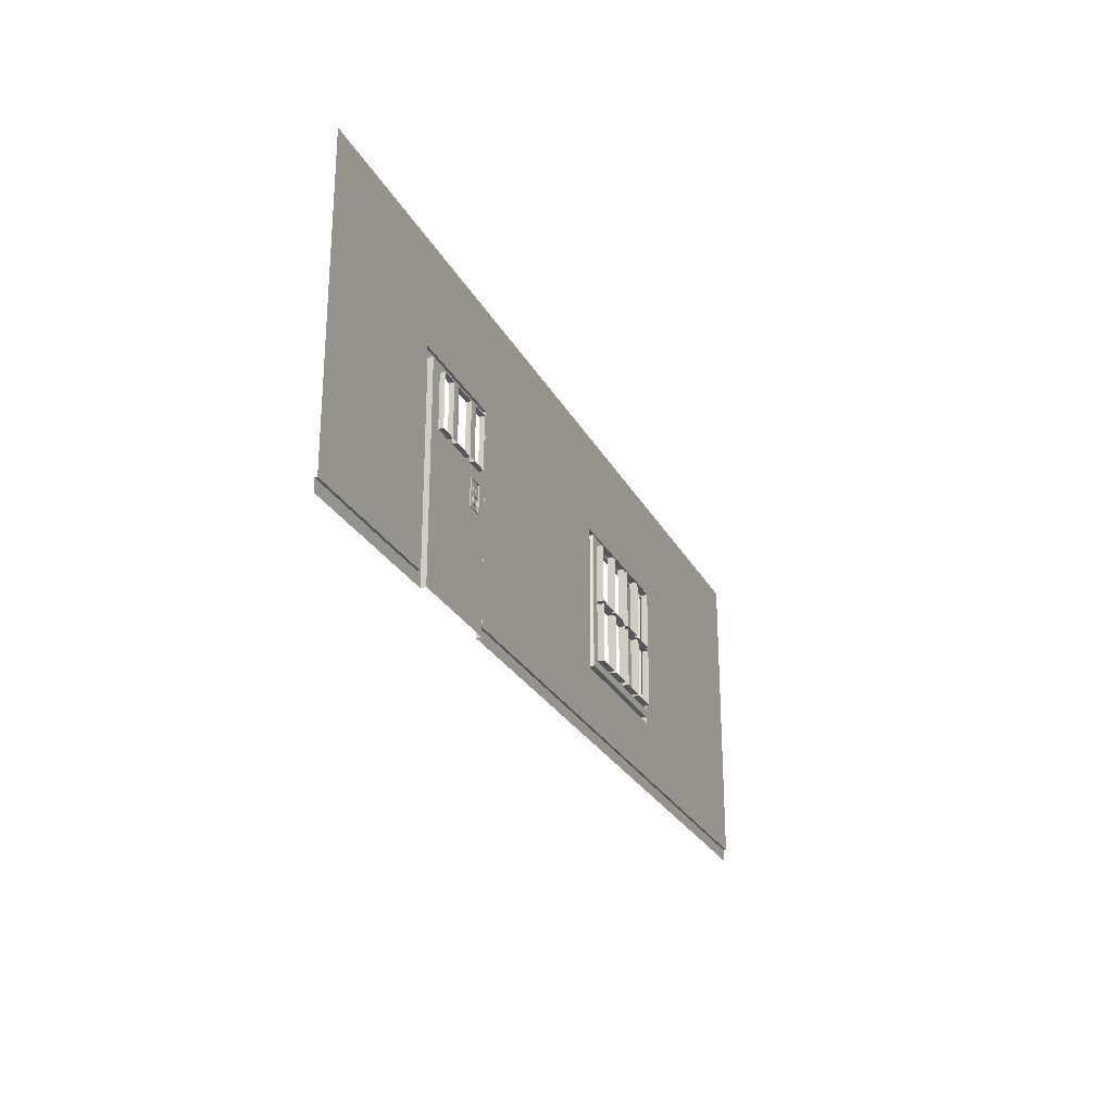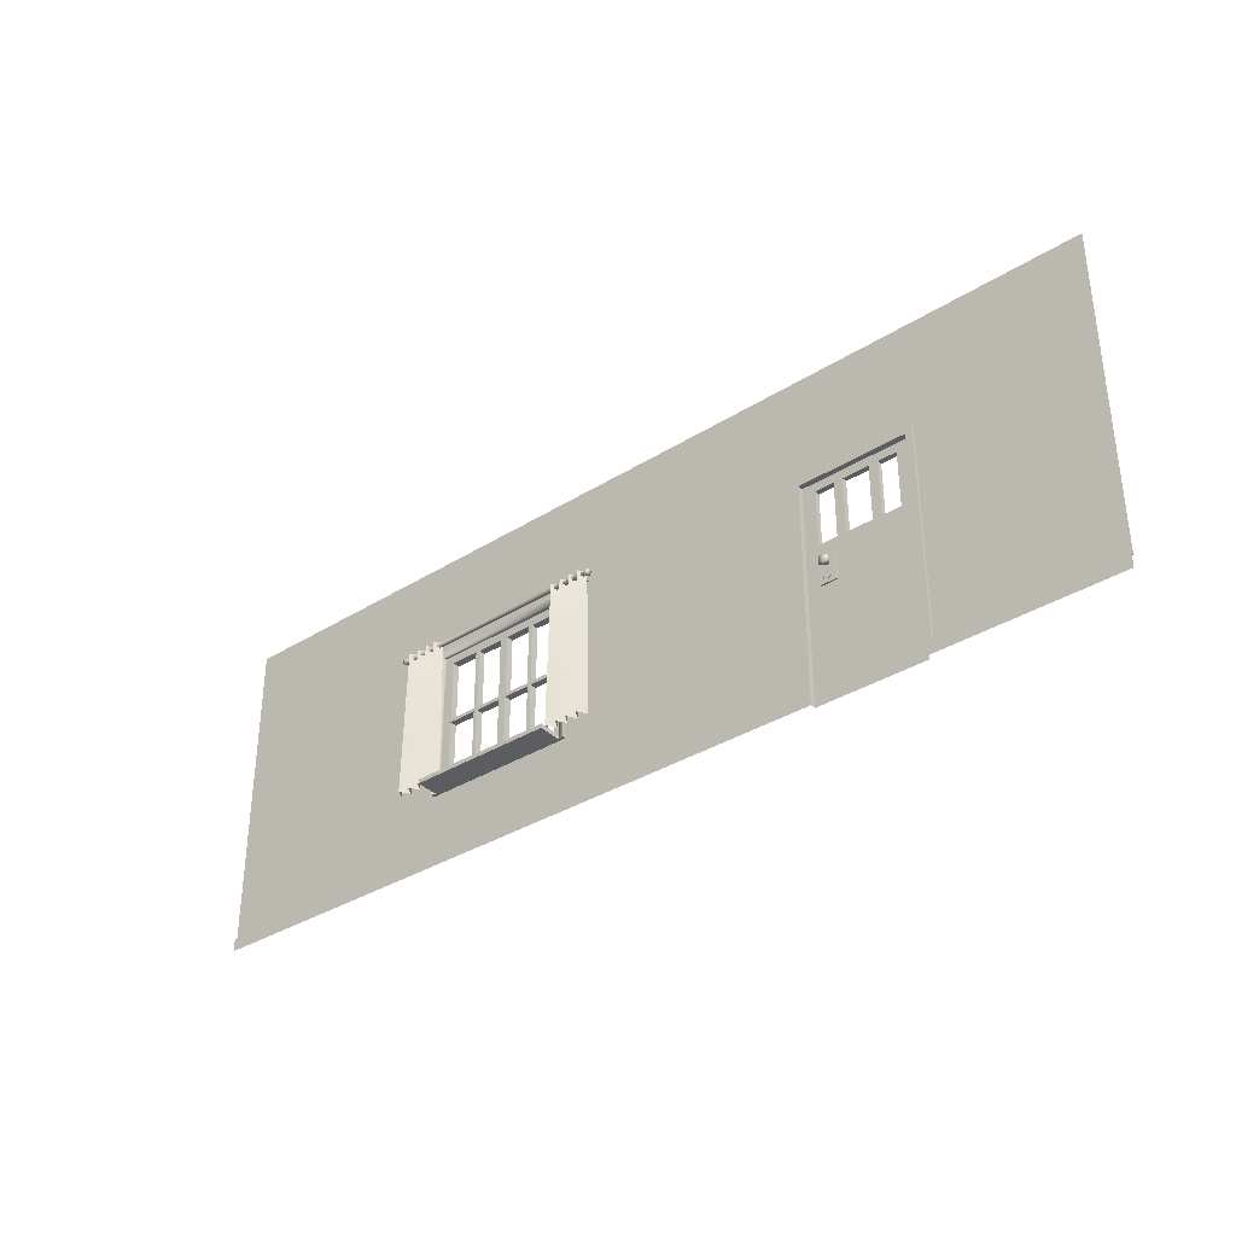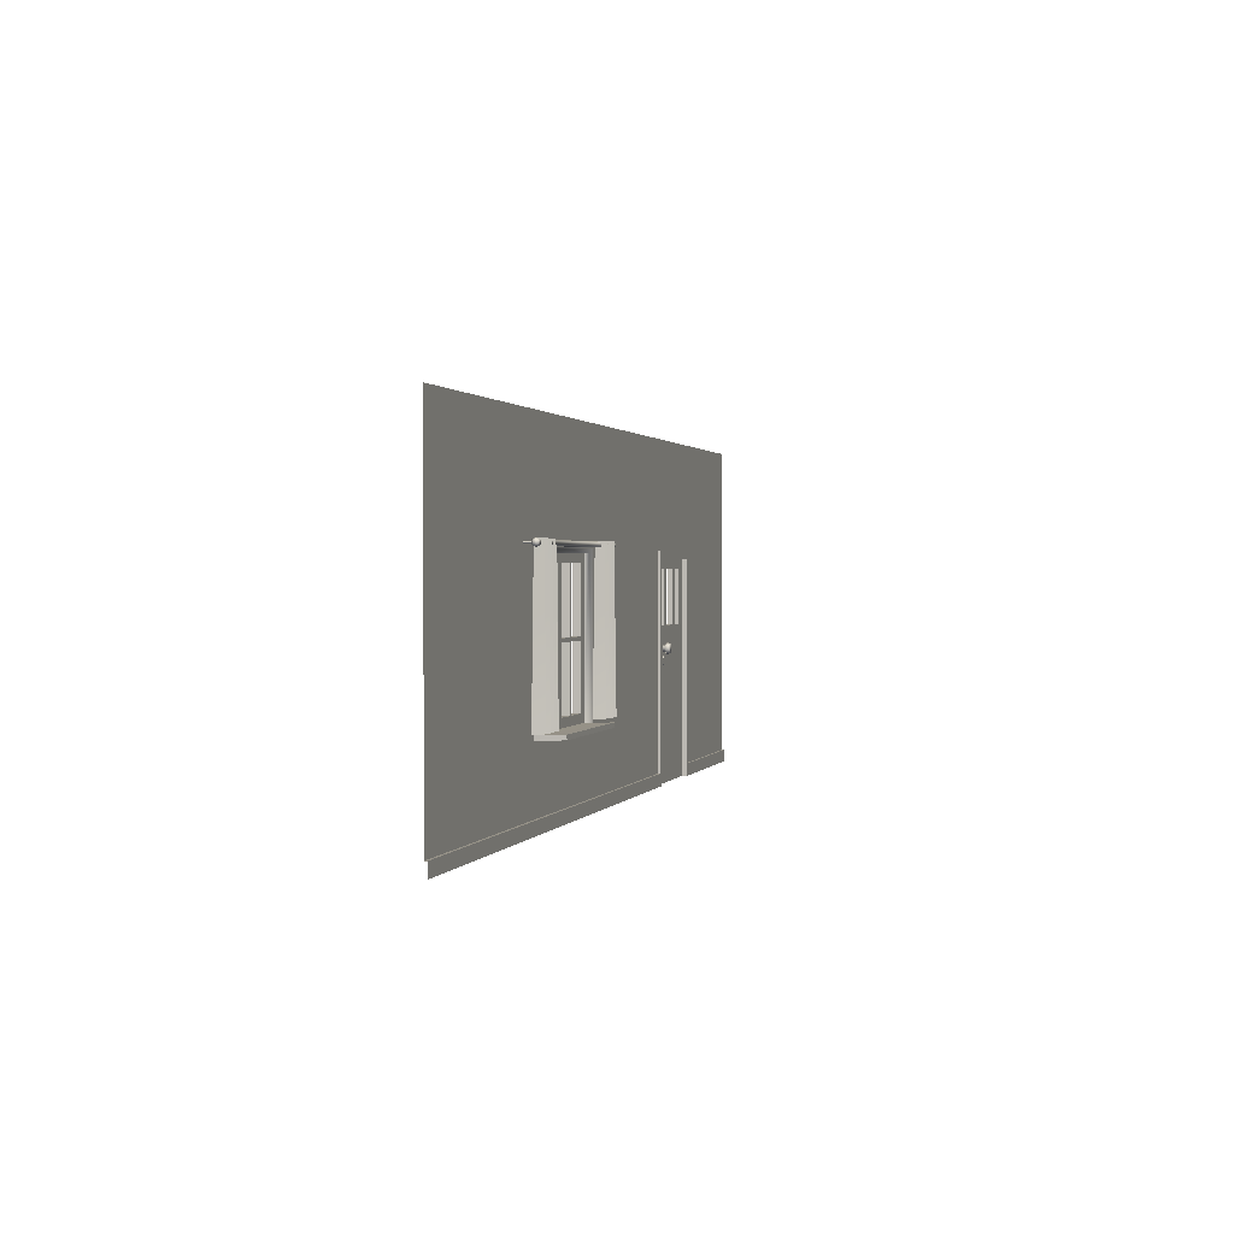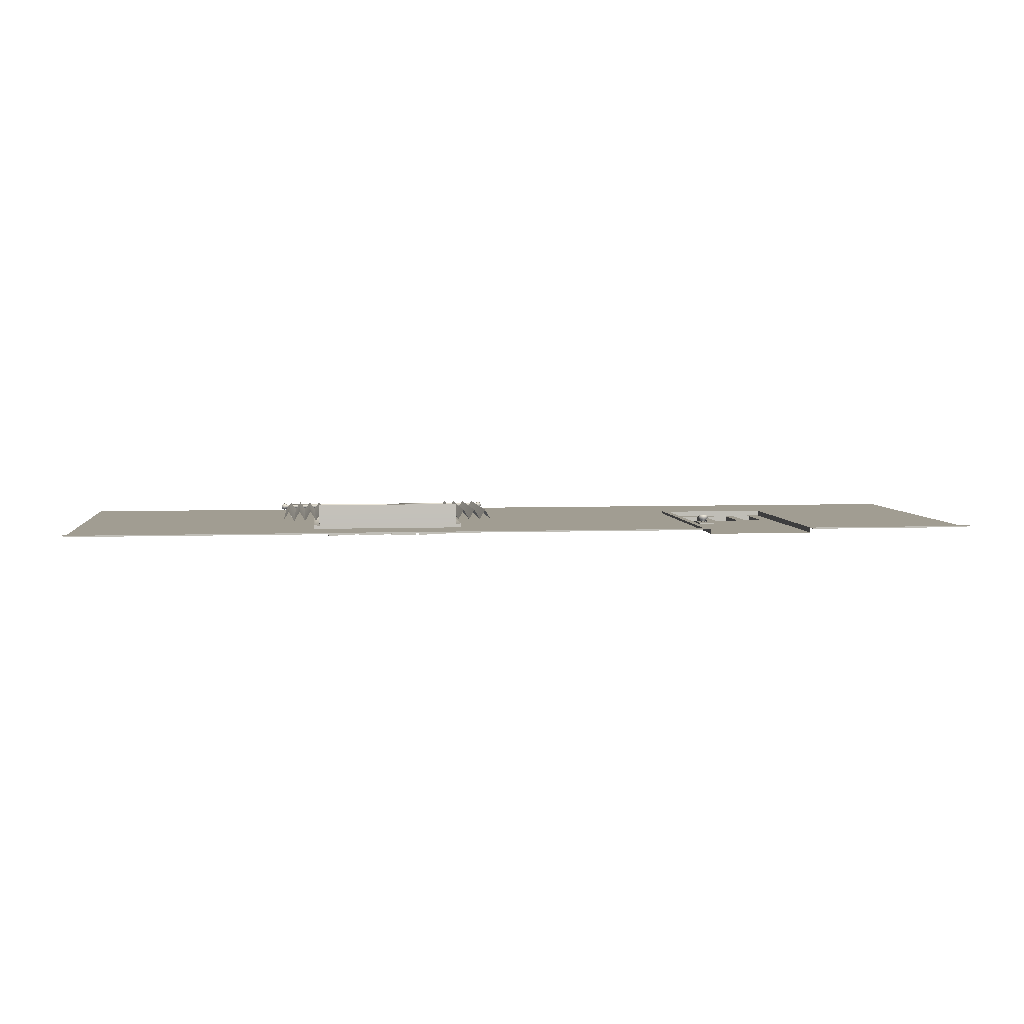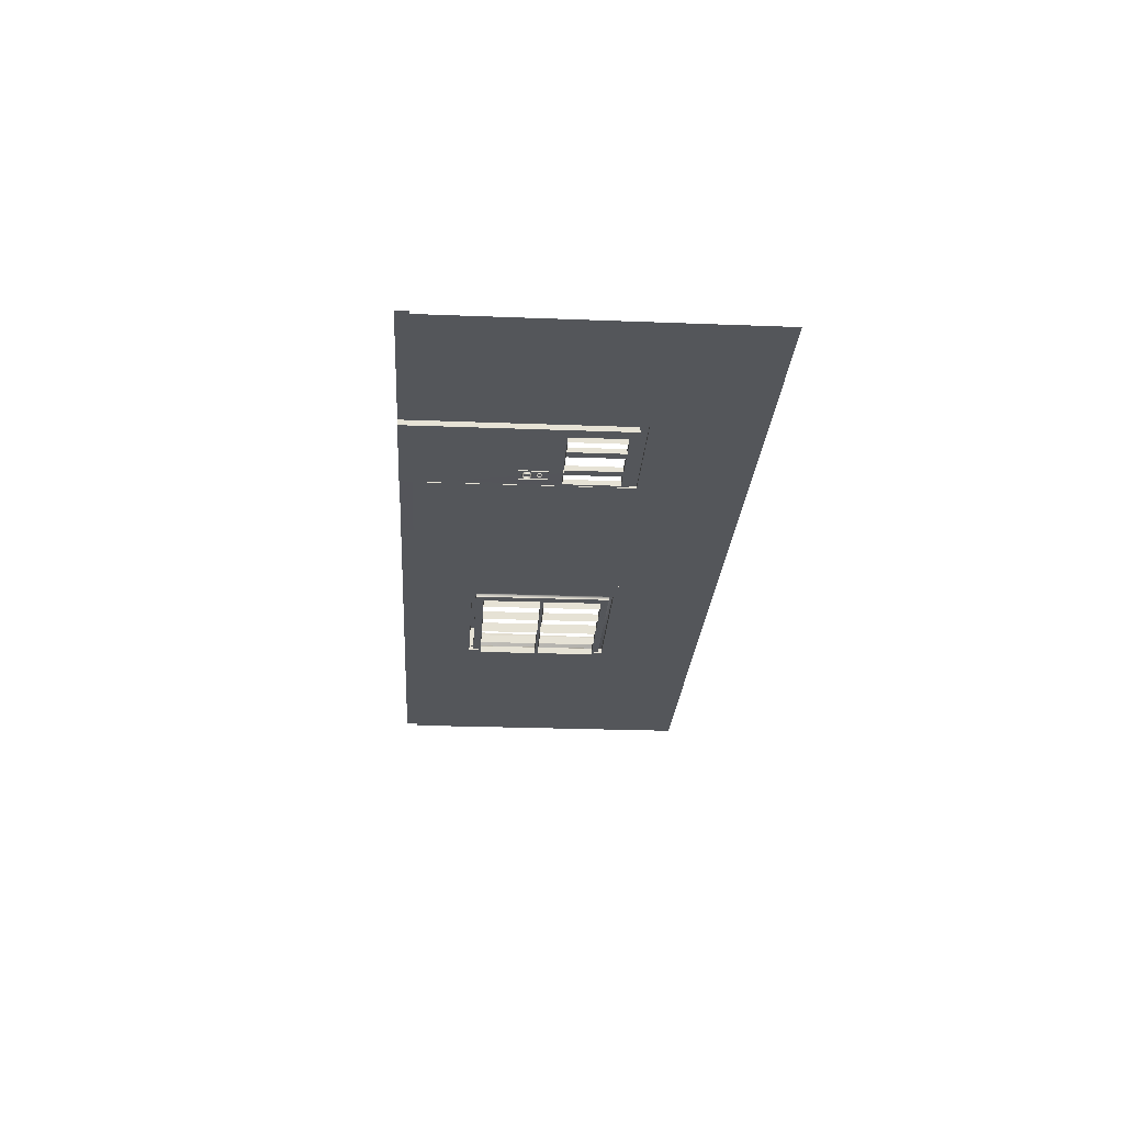
<metadata>
{"format":"obj","ext":"obj","renderer":"f3d","projection":"perspective","resolution":1024,"background":"white","views":[{"elev":-26.1,"azim":112.5,"up":"+Y"},{"elev":-34.5,"azim":40.2,"up":"+Y"},{"elev":1.2,"azim":-75.4,"up":"+Y"},{"elev":4.8,"azim":-6.7,"up":"+Z"},{"elev":-25.1,"azim":86.4,"up":"+Z"}]}
</metadata>
<code>
o Cube.001_Cube.002
v -3.132 10.56 0.07519
v -3.132 3.448 0.07519
v 22.5 15.55 0.07519
v -22.5 15.55 0.07519
v 22.5 0.5822 0.07519
v -3.386 3.658 0.001347
v -3.386 10.35 0.001347
v -3.839 9.959 0.001347
v -3.839 4.054 0.001347
v -3.839 9.959 -0.3314
v -3.839 4.054 -0.3314
v -6.643 6.925 -0.3314
v -6.642 7.088 -0.3314
v -3.839 7.087 -0.3314
v -3.839 6.926 -0.3314
v -3.839 7.087 0.001347
v -3.839 6.926 0.001347
v -6.644 4.054 0.001347
v -6.644 4.054 -0.3314
v -6.642 7.088 0.001347
v -6.641 9.959 0.001347
v -6.641 9.959 -0.3314
v -6.643 6.925 0.001347
v -5.388 7.087 0.001347
v -5.202 7.087 0.001347
v -5.202 7.087 -0.3314
v -5.388 7.087 -0.3314
v -5.202 6.925 -0.3314
v -5.388 6.925 -0.3314
v -5.388 6.925 0.001347
v -5.202 6.925 0.001347
v -5.203 4.054 -0.3314
v -5.386 4.054 -0.3314
v -5.386 4.054 0.001347
v -5.203 4.054 0.001347
v -5.383 9.959 0.001347
v -5.2 9.959 0.001347
v -5.2 9.959 -0.3314
v -5.383 9.959 -0.3314
v 9.065 -0.001057 0.1938
v 22.5 -0.001677 0.1948
v 22.5 0.5822 0.1948
v 8.758 0.5822 0.07519
v -3.389 10.35 0.2099
v -3.126 10.56 0.2887
v -3.389 3.658 0.2099
v -3.126 3.451 0.2887
v -3.389 3.698 1.255
v 8.758 0.5822 0.1938
v -3.388 3.491 1.263
v -3.388 3.451 0.2154
v -1.668 10.75 0.5405
v -1.668 10.64 0.5337
v -1.668 10.57 0.6322
v -1.668 10.63 0.7376
v -1.668 10.74 0.7445
v -1.668 10.81 0.6459
v -1.578 3.811 0.4553
v -3.772 3.811 0.4553
v -1.655 10.85 0.5219
v -3.655 10.85 0.5219
v -1.852 3.811 0.9283
v -2.127 3.811 0.4553
v -2.401 3.811 0.9283
v -2.675 3.811 0.4553
v -2.95 3.811 0.9283
v -3.224 3.811 0.4553
v -3.498 3.811 0.9283
v -3.405 10.85 0.8451
v -3.155 10.85 0.5219
v -2.905 10.85 0.8451
v -2.655 10.85 0.5219
v -2.405 10.85 0.8451
v -2.155 10.85 0.5219
v -1.905 10.85 0.8451
v -1.918 10.75 0.06274
v -1.918 10.75 0.5535
v -1.874 10.72 0.06274
v -1.874 10.72 0.5535
v -1.874 10.67 0.06274
v -1.874 10.67 0.5535
v -1.918 10.65 0.06274
v -1.918 10.65 0.5535
v -1.961 10.67 0.06274
v -1.961 10.67 0.5535
v -1.961 10.72 0.06274
v -1.961 10.72 0.5535
v -1.546 10.61 0.4745
v -1.546 10.79 0.4852
v -1.546 10.51 0.6284
v -1.546 10.59 0.793
v -1.546 10.77 0.8037
v -1.546 10.87 0.6498
v -1.415 10.64 0.5378
v -1.415 10.75 0.5444
v -1.415 10.58 0.6325
v -1.415 10.63 0.7338
v -1.415 10.74 0.7404
v -1.415 10.8 0.6457
v -10.53 10.56 0.07519
v -10.53 3.448 0.07519
v -22.5 0.5822 0.07519
v -6.833 3.448 0.07519
v -10.28 3.658 0.001347
v -10.28 10.35 0.001347
v -6.833 3.658 0.001347
v -6.833 10.35 0.001347
v -9.827 9.959 0.001347
v -9.827 4.054 0.001347
v -9.827 9.959 -0.3314
v -9.827 4.054 -0.3314
v -7.023 6.925 -0.3314
v -7.024 7.088 -0.3314
v -9.827 7.087 -0.3314
v -9.827 6.926 -0.3314
v -9.827 7.087 0.001347
v -9.827 6.926 0.001347
v -7.022 4.054 0.001347
v -7.022 4.054 -0.3314
v -7.024 7.088 0.001347
v -7.025 9.959 0.001347
v -7.025 9.959 -0.3314
v -7.023 6.925 0.001347
v -8.278 7.087 0.001347
v -8.464 7.087 0.001347
v -8.464 7.087 -0.3314
v -8.278 7.087 -0.3314
v -8.464 6.925 -0.3314
v -8.278 6.925 -0.3314
v -8.278 6.925 0.001347
v -8.464 6.925 0.001347
v -8.463 4.054 -0.3314
v -8.28 4.054 -0.3314
v -8.28 4.054 0.001347
v -8.463 4.054 0.001347
v -8.283 9.959 0.001347
v -8.466 9.959 0.001347
v -8.466 9.959 -0.3314
v -8.283 9.959 -0.3314
v -22.5 -0.001677 0.1948
v -22.5 0.5822 0.1948
v -10.28 10.35 0.2099
v -10.54 10.56 0.2887
v -10.28 3.658 0.2099
v -10.54 3.451 0.2887
v -10.28 3.698 1.255
v -10.28 3.491 1.263
v -10.28 3.451 0.2154
v -12 10.75 0.5405
v -12 10.64 0.5337
v -12 10.57 0.6322
v -12 10.63 0.7376
v -12 10.74 0.7445
v -12 10.81 0.6459
v -12.09 3.811 0.4553
v -9.894 3.811 0.4553
v -12.01 10.85 0.5219
v -10.01 10.85 0.5219
v -11.81 3.811 0.9283
v -11.54 3.811 0.4553
v -11.27 3.811 0.9283
v -10.99 3.811 0.4553
v -10.72 3.811 0.9283
v -10.44 3.811 0.4553
v -10.17 3.811 0.9283
v -10.26 10.85 0.8451
v -10.51 10.85 0.5219
v -10.76 10.85 0.8451
v -11.01 10.85 0.5219
v -11.26 10.85 0.8451
v -11.51 10.85 0.5219
v -11.76 10.85 0.8451
v -11.75 10.75 0.06274
v -11.75 10.75 0.5535
v -11.79 10.72 0.06274
v -11.79 10.72 0.5535
v -11.79 10.67 0.06274
v -11.79 10.67 0.5535
v -11.75 10.65 0.06274
v -11.75 10.65 0.5535
v -11.7 10.67 0.06274
v -11.7 10.67 0.5535
v -11.7 10.72 0.06274
v -11.7 10.72 0.5535
v -12.12 10.61 0.4745
v -12.12 10.79 0.4852
v -12.12 10.51 0.6284
v -12.12 10.59 0.793
v -12.12 10.77 0.8037
v -12.12 10.87 0.6498
v -12.25 10.64 0.5378
v -12.25 10.75 0.5444
v -12.25 10.58 0.6325
v -12.25 10.63 0.7338
v -12.25 10.74 0.7404
v -12.25 10.8 0.6457
v 14.44 0.5822 0.07519
v 14.44 10.56 0.07519
v 14.13 -0.001057 0.1938
v 14.44 0.5822 0.1938
v 8.758 10.56 0.07519
v 8.758 10.56 0.1928
v 14.44 10.56 0.1928
v 9.065 10.19 0.1928
v 14.13 10.19 0.1928
v 9.065 -0.001057 -0.06323
v 14.13 -0.001057 -0.06323
v 14.13 10.19 -0.06421
v 9.065 10.19 -0.06421
v 9.682 9.773 -0.06421
v 13.52 9.773 -0.06421
v 9.682 7.175 -0.06421
v 13.52 7.175 -0.06421
v 9.682 9.773 -0.3037
v 13.52 9.773 -0.3037
v 9.682 7.175 -0.3037
v 13.52 7.175 -0.3037
v 10.56 9.773 -0.06421
v 10.99 9.773 -0.06421
v 12.21 9.773 -0.06421
v 12.64 9.773 -0.06421
v 10.56 9.773 -0.3037
v 10.99 9.773 -0.3037
v 12.21 9.773 -0.3037
v 12.64 9.773 -0.3037
v 10.56 7.175 -0.06421
v 10.99 7.175 -0.06421
v 12.21 7.175 -0.06421
v 12.64 7.175 -0.06421
v 10.56 7.175 -0.3037
v 10.99 7.175 -0.3037
v 12.21 7.175 -0.3037
v 12.64 7.175 -0.3037
v 9.686 5.21 0.01149
v 9.686 6.523 0.01149
v 9.686 5.21 -0.1138
v 9.686 6.523 -0.1138
v 10.44 5.21 0.01149
v 10.44 6.523 0.01149
v 10.44 5.21 -0.1138
v 10.44 6.523 -0.1138
v 10.06 5.824 0.05348
v 10.06 5.824 -0.1594
v 10.06 6.296 -0.1126
v 10.06 6.296 0.08307
v 10.19 6.224 -0.1126
v 10.19 6.224 0.08307
v 10.19 6.079 -0.1126
v 10.19 6.079 0.08307
v 10.06 6.006 -0.1126
v 10.06 6.006 0.08307
v 9.936 6.079 -0.1126
v 9.936 6.079 0.08307
v 9.936 6.224 -0.1126
v 9.936 6.224 0.08307
v 10.26 5.712 -0.1594
v 10.26 5.712 0.05348
v 10.26 5.487 -0.1594
v 10.26 5.487 0.05348
v 10.06 5.374 -0.1594
v 10.06 5.374 0.05348
v 9.867 5.487 -0.1594
v 9.867 5.487 0.05348
v 9.867 5.712 -0.1594
v 9.867 5.712 0.05348
v 10.3 6.289 0.2103
v 10.06 6.426 0.2103
v 10.3 6.014 0.2103
v 10.06 5.876 0.2103
v 9.823 6.014 0.2103
v 9.823 6.289 0.2103
v 10.24 6.252 0.3497
v 10.06 6.353 0.3497
v 10.24 6.051 0.3497
v 10.06 5.95 0.3497
v 9.887 6.051 0.3497
v 9.887 6.252 0.3497
v 9.982 5.457 0.05348
v 10.14 5.459 0.05348
v 10.09 5.577 0.05348
v 10.14 5.658 0.05348
v 10.06 5.721 0.05348
v 9.984 5.654 0.05348
v 10.03 5.578 0.05348
v 9.982 5.457 0.00803
v 10.14 5.459 0.00803
v 10.09 5.577 0.00803
v 10.14 5.658 0.00803
v 10.06 5.721 0.00803
v 9.984 5.654 0.00803
v 10.03 5.578 0.00803
f 120 23 20
f 140 40 49
f 198 197 5
f 32 35 9
f 6 9 35
f 7 8 16
f 30 24 20
f 14 16 8
f 11 9 17
f 20 24 27
f 6 17 9
f 17 6 7
f 143 45 1
f 21 20 13
f 107 20 21
f 39 36 21
f 107 21 36
f 48 146 147
f 12 29 30
f 106 18 23
f 142 44 45
f 23 18 19
f 28 15 17
f 32 28 31
f 25 16 14
f 39 27 24
f 17 16 25
f 31 25 24
f 34 30 29
f 35 31 30
f 36 24 25
f 37 25 26
f 106 34 18
f 106 6 35
f 19 18 34
f 7 37 8
f 37 7 107
f 10 8 37
f 103 2 51
f 149 52 53
f 44 7 6
f 148 51 50
f 106 144 46
f 142 107 44
f 1 45 47
f 200 199 41
f 5 197 200
f 102 141 49
f 51 46 48
f 47 46 51
f 44 46 47
f 150 53 54
f 151 54 55
f 152 55 56
f 153 56 57
f 55 54 90
f 154 57 52
f 102 43 2 103 101
f 59 68 69
f 58 60 75
f 63 62 75
f 63 74 73
f 65 64 73
f 65 72 71
f 67 66 71
f 67 70 69
f 78 76 77
f 80 78 79
f 82 80 81
f 84 82 83
f 86 84 85
f 76 86 87
f 90 96 97
f 52 57 93
f 56 55 91
f 53 88 90
f 56 92 93
f 53 52 89
f 96 95 99
f 89 95 94
f 93 99 95
f 91 97 98
f 90 88 94
f 93 92 98
f 4 102 101 100
f 109 135 132
f 104 135 109
f 105 116 108
f 130 123 120
f 108 116 114
f 117 109 111
f 127 124 120
f 104 109 117
f 104 117 116
f 113 120 121
f 107 121 120
f 121 136 139
f 107 136 121
f 130 129 112
f 106 123 118
f 119 118 123
f 117 115 128
f 131 128 132
f 114 116 125
f 124 127 139
f 117 131 125
f 131 130 124
f 129 130 134
f 130 131 135
f 125 124 136
f 126 125 137
f 106 118 134
f 106 134 135
f 134 118 119
f 105 108 137
f 107 105 137
f 137 108 110
f 103 148 101
f 104 105 142
f 145 143 100
f 148 147 146
f 145 148 144
f 145 144 142
f 187 151 152
f 166 165 156
f 155 159 172
f 172 159 160
f 160 161 170
f 170 161 162
f 162 163 168
f 168 163 164
f 164 165 166
f 174 173 175
f 176 175 177
f 178 177 179
f 180 179 181
f 182 181 183
f 184 183 173
f 187 188 194
f 190 154 149
f 188 152 153
f 150 151 187
f 153 154 190
f 186 149 150
f 196 193 194
f 186 185 191
f 190 186 192
f 188 189 195
f 191 185 187
f 195 189 190
f 197 198 203
f 43 49 202
f 228 206 207
f 100 1 4
f 200 203 205
f 49 40 204
f 204 40 206
f 205 208 207
f 212 226 230
f 208 211 213
f 209 206 212
f 210 214 222
f 210 212 216
f 213 211 215
f 211 221 225
f 220 219 223
f 208 209 220
f 205 204 209
f 203 202 204
f 198 201 202
f 213 217 233
f 231 230 222
f 227 228 232
f 233 232 224
f 227 231 223
f 228 229 221
f 229 233 225
f 226 227 219
f 230 226 218
f 232 228 220
f 236 234 235
f 238 240 241
f 234 238 239
f 234 236 240
f 239 241 237
f 253 251 269
f 264 262 263
f 246 244 245
f 255 253 270
f 259 257 281
f 246 247 249
f 247 245 267
f 262 260 261
f 250 248 249
f 271 270 276
f 258 259 261
f 252 250 251
f 245 255 271
f 258 256 257
f 254 252 253
f 251 249 268
f 243 264 265
f 244 254 255
f 256 243 242
f 247 266 268
f 275 273 276
f 269 268 274
f 266 267 273
f 267 271 277
f 270 269 275
f 266 272 274
f 280 281 288
f 282 242 265
f 280 279 259
f 279 278 261
f 278 284 263
f 263 284 283
f 263 261 278
f 261 259 279
f 257 242 282
f 278 279 286
f 284 291 290
f 281 282 289
f 279 280 287
f 278 285 291
f 283 290 289
f 23 123 106
f 123 23 120
f 107 120 20
f 140 49 141
f 198 5 3
f 32 9 11
f 30 20 23
f 14 8 10
f 11 17 15
f 20 27 13
f 17 7 16
f 143 1 100
f 21 13 22
f 39 21 22
f 48 147 50
f 12 30 23
f 142 45 143
f 23 19 12
f 28 17 31
f 32 31 35
f 25 14 26
f 39 24 36
f 17 25 31
f 31 24 30
f 34 29 33
f 35 30 34
f 36 25 37
f 37 26 38
f 106 35 34
f 19 34 33
f 37 107 36
f 10 37 38
f 149 53 150
f 44 6 46
f 51 148 103
f 148 50 147
f 144 106 104
f 106 46 6
f 46 146 48
f 146 46 144
f 7 44 107
f 105 107 142
f 1 47 2
f 200 41 42
f 5 200 42
f 102 49 43
f 51 2 47
f 51 48 50
f 44 47 45
f 150 54 151
f 151 55 152
f 152 56 153
f 153 57 154
f 55 90 91
f 154 52 149
f 59 69 61
f 58 75 62
f 63 75 74
f 63 73 64
f 65 73 72
f 65 71 66
f 67 71 70
f 67 69 68
f 78 77 79
f 80 79 81
f 82 81 83
f 84 83 85
f 86 85 87
f 76 87 77
f 90 97 91
f 52 93 89
f 56 91 92
f 53 90 54
f 56 93 57
f 53 89 88
f 95 96 94
f 96 99 97
f 98 97 99
f 89 94 88
f 93 95 89
f 91 98 92
f 90 94 96
f 93 98 99
f 109 132 111
f 130 120 124
f 108 114 110
f 117 111 115
f 127 120 113
f 104 116 105
f 113 121 122
f 121 139 122
f 130 112 123
f 119 123 112
f 117 128 131
f 131 132 135
f 114 125 126
f 124 139 136
f 117 125 116
f 131 124 125
f 129 134 133
f 130 135 134
f 125 136 137
f 126 137 138
f 106 135 104
f 134 119 133
f 107 137 136
f 137 110 138
f 104 142 144
f 145 100 101
f 101 148 145
f 148 146 144
f 145 142 143
f 187 152 188
f 166 156 158
f 155 172 157
f 172 160 171
f 160 170 171
f 170 162 169
f 162 168 169
f 168 164 167
f 164 166 167
f 174 175 176
f 176 177 178
f 178 179 180
f 180 181 182
f 182 183 184
f 184 173 174
f 187 194 193
f 190 149 186
f 188 153 189
f 150 187 185
f 153 190 189
f 186 150 185
f 193 192 191
f 192 193 196
f 195 196 194
f 186 191 192
f 190 192 196
f 188 195 194
f 191 187 193
f 195 190 196
f 197 203 200
f 43 202 201
f 226 206 227
f 229 207 213
f 227 206 228
f 206 226 212
f 229 228 207
f 1 3 4
f 200 205 199
f 49 204 202
f 204 206 209
f 205 207 199
f 212 230 216
f 208 213 207
f 209 212 210
f 210 222 218
f 210 216 214
f 213 215 217
f 211 225 215
f 220 223 224
f 210 218 209
f 208 221 211
f 220 209 219
f 208 220 221
f 218 219 209
f 205 209 208
f 203 204 205
f 198 202 203
f 213 233 229
f 231 222 223
f 227 232 231
f 233 224 225
f 227 223 219
f 228 221 220
f 229 225 221
f 226 219 218
f 230 218 222
f 232 220 224
f 236 235 237
f 238 241 239
f 234 239 235
f 234 240 238
f 239 237 235
f 253 269 270
f 264 263 265
f 246 245 247
f 255 270 271
f 259 281 280
f 246 249 248
f 247 267 266
f 262 261 263
f 250 249 251
f 271 276 277
f 258 261 260
f 252 251 253
f 245 271 267
f 258 257 259
f 254 253 255
f 251 268 269
f 243 265 242
f 244 255 245
f 256 242 257
f 247 268 249
f 273 274 272
f 274 273 275
f 276 273 277
f 269 274 275
f 266 273 272
f 267 277 273
f 270 275 276
f 266 274 268
f 280 288 287
f 282 265 283
f 263 283 265
f 257 282 281
f 278 286 285
f 284 290 283
f 281 289 288
f 279 287 286
f 278 291 284
f 283 289 282
f 201 198 3 1
f 201 1 2 43

</code>
